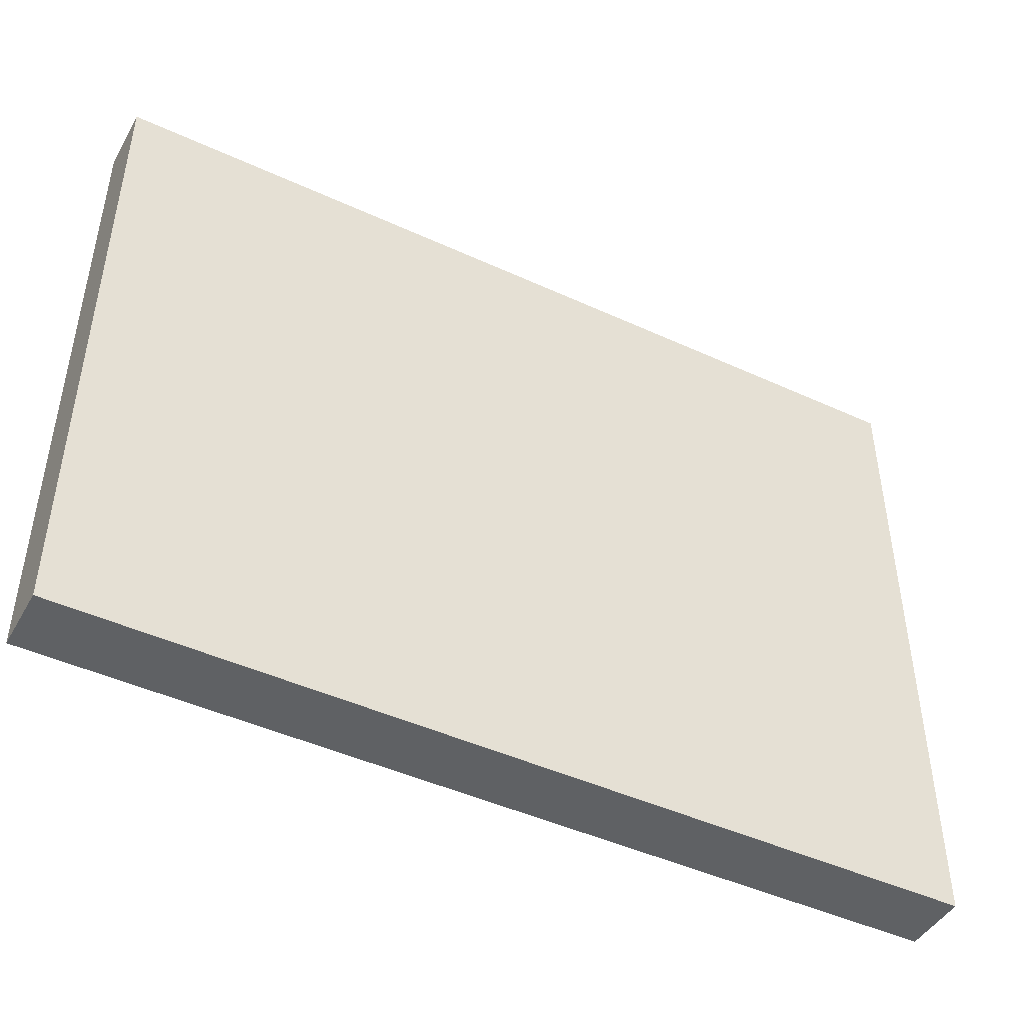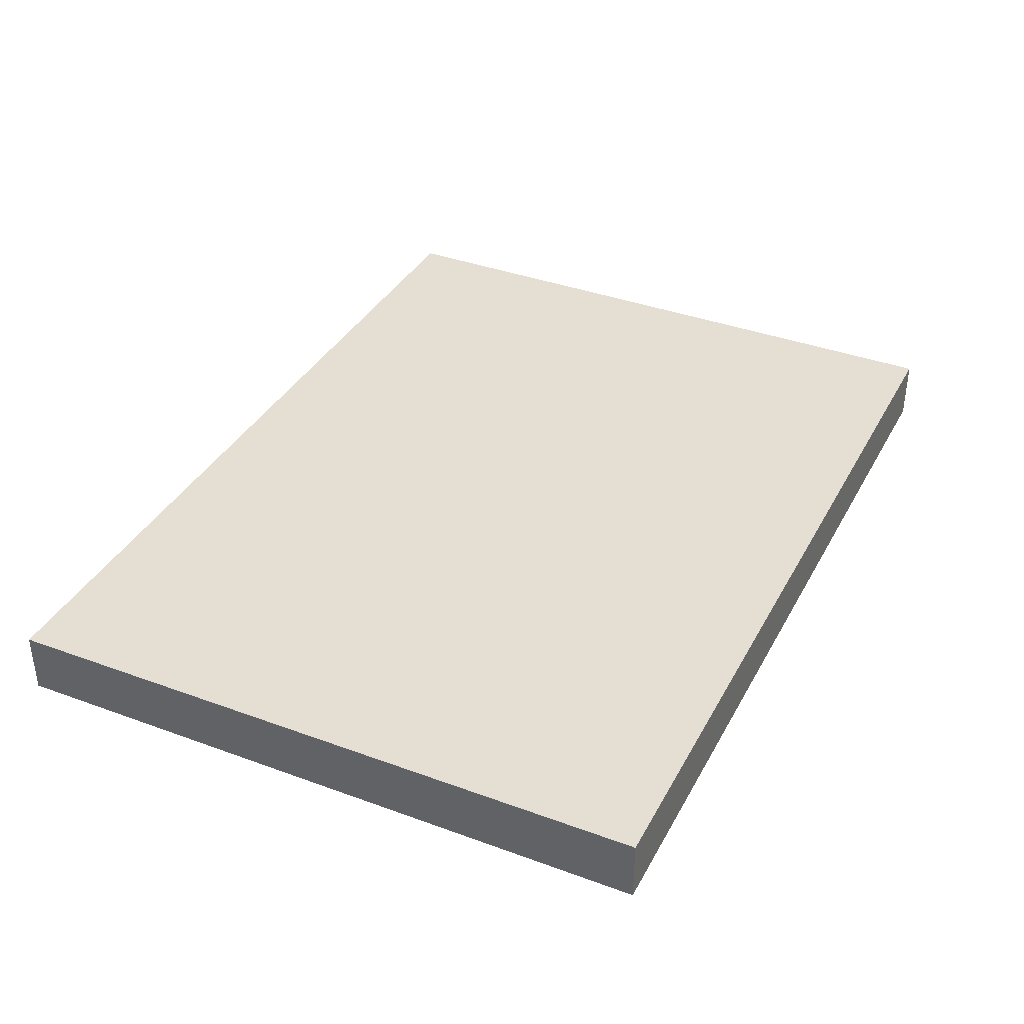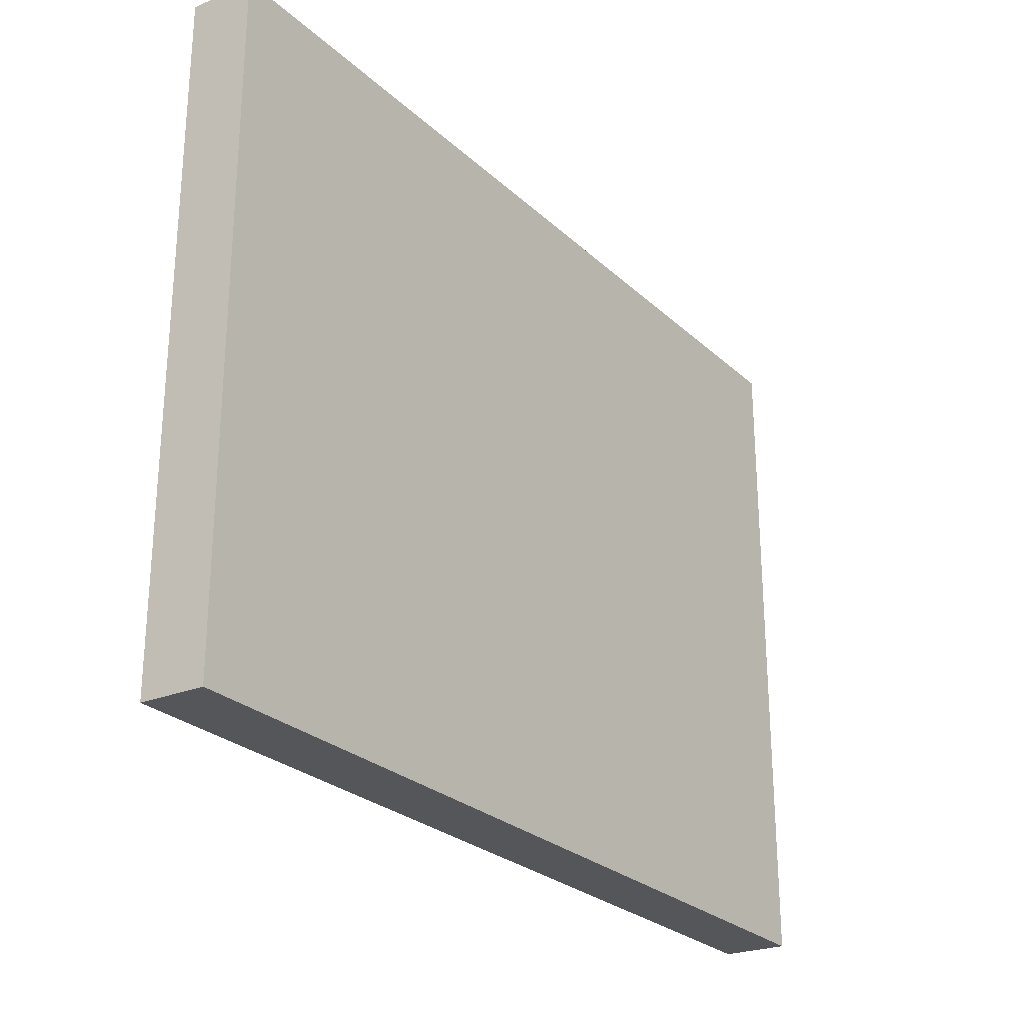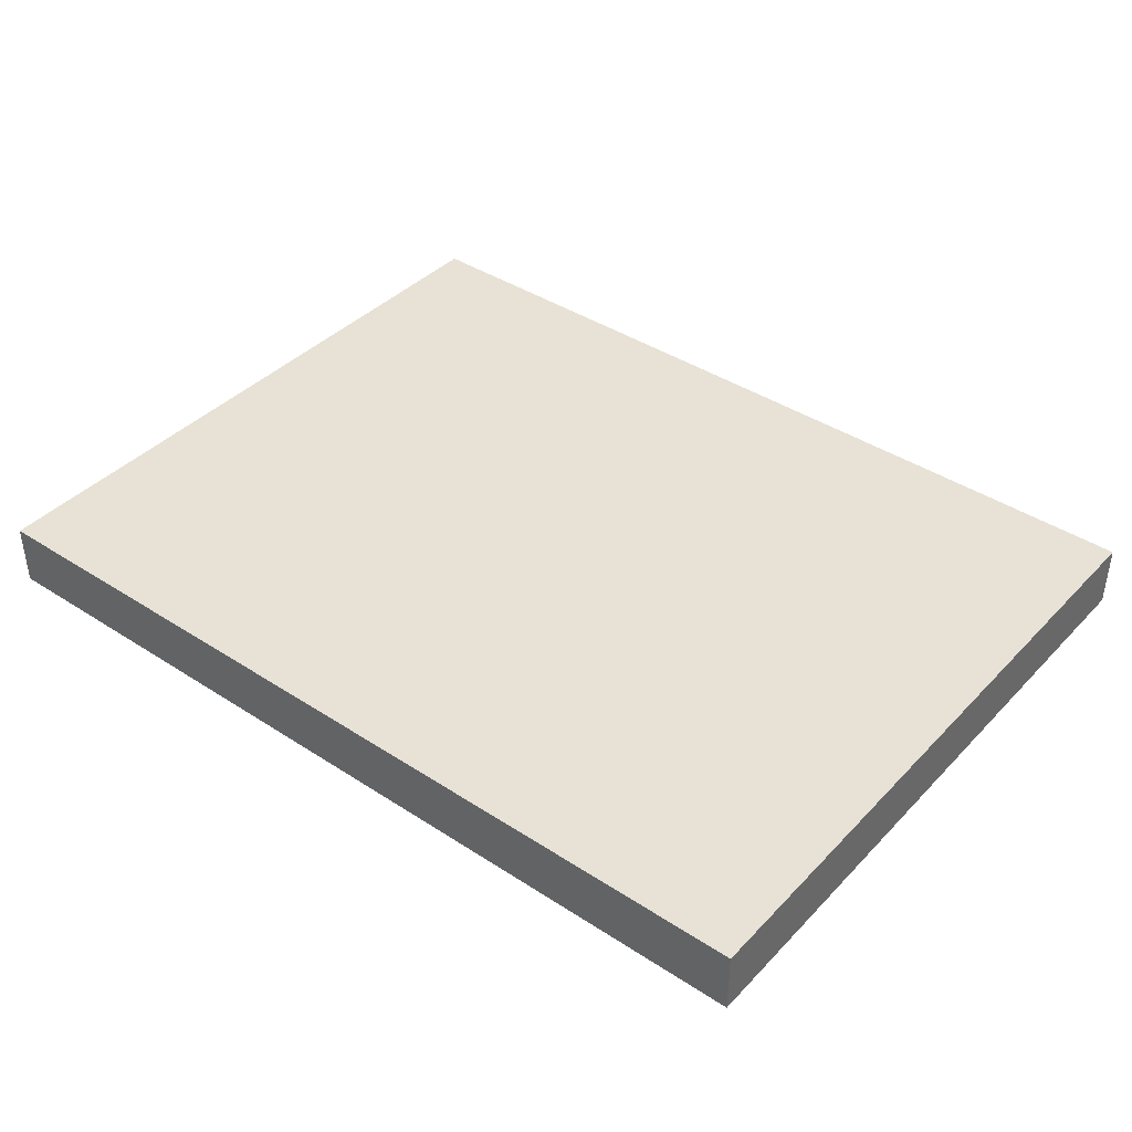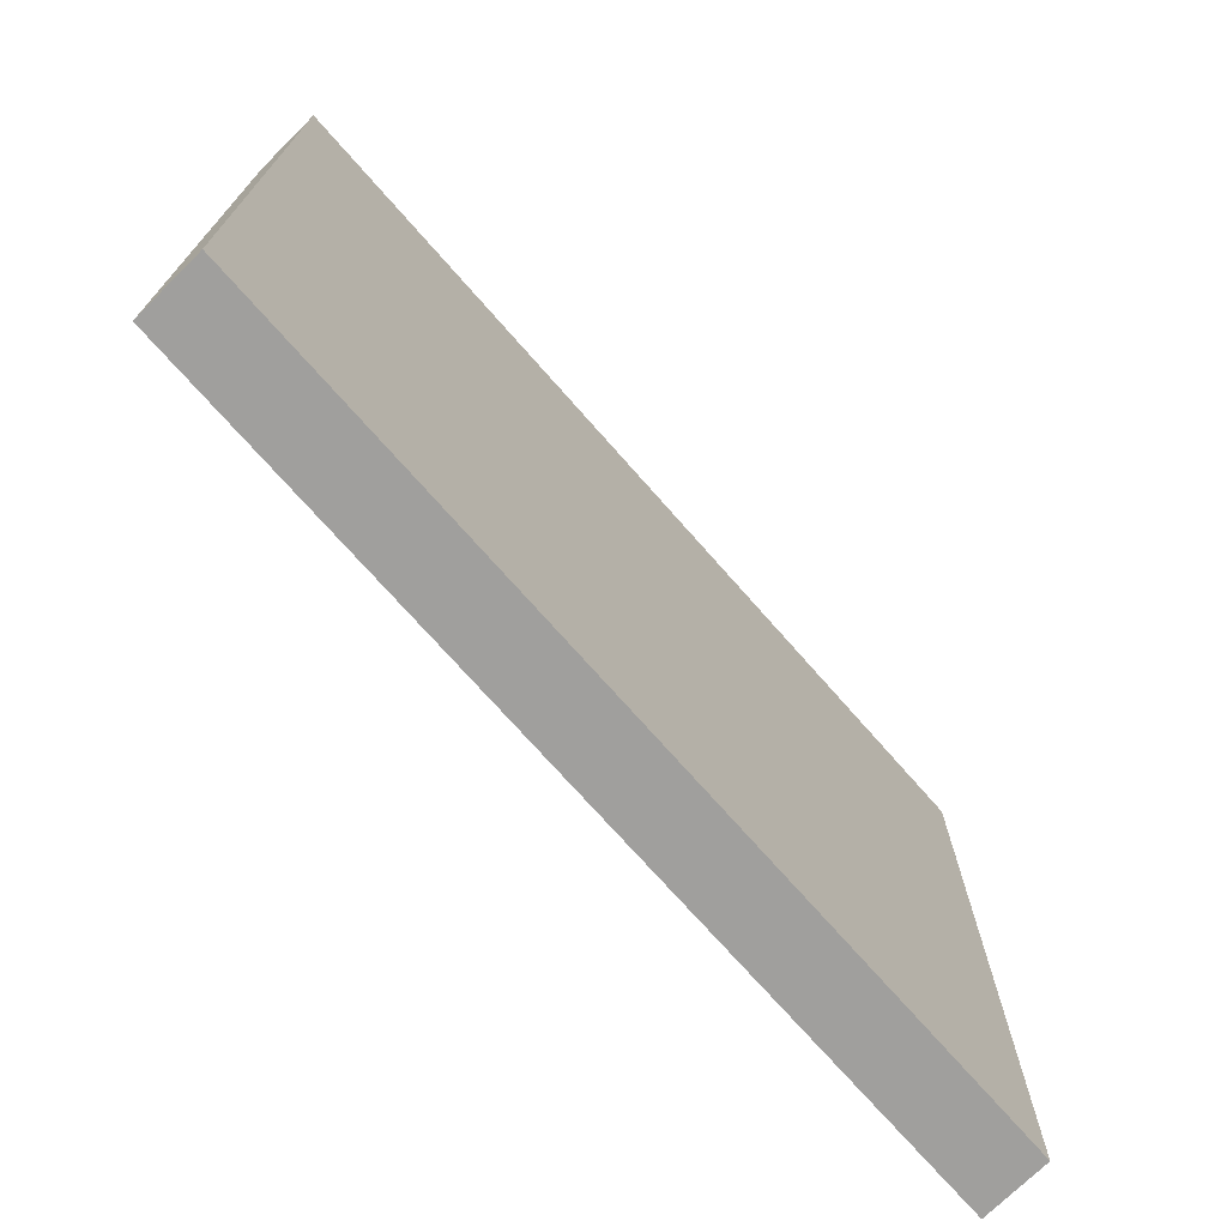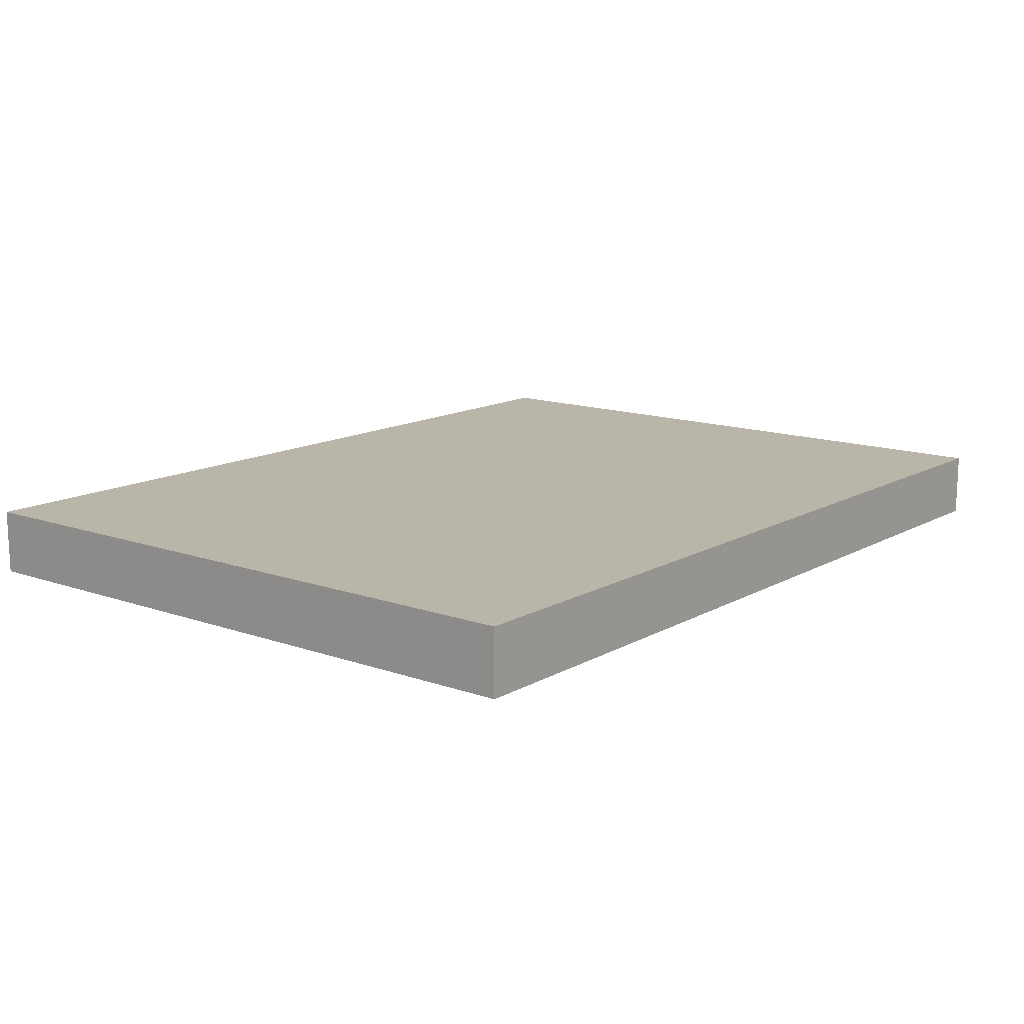
<metadata>
{"format":"obj","ext":"obj","renderer":"f3d","projection":"perspective","resolution":1024,"background":"white","views":[{"elev":-45.9,"azim":152.1,"up":"+Y"},{"elev":37.0,"azim":-64.5,"up":"+Z"},{"elev":-26.1,"azim":125.4,"up":"+Y"},{"elev":40.5,"azim":-141.3,"up":"+Z"},{"elev":-72.0,"azim":131.2,"up":"+Y"},{"elev":13.5,"azim":128.6,"up":"+Z"}]}
</metadata>
<code>
o 10615
v 2228 1879 16.12
v 2228 1879 16.12
v 2228 1879 16.12
v 2228 1879 16.12
v 2228 1879 16.12
v 2228 1879 16.12
v 2228 1879 16.12
v 2228 1879 16.12
v 2228 1879 16.12
v 2228 1879 16.12
v 2228 1879 16.12
v 2228 1879 16.12
v 2228 1879 16.12
v 2228 1879 16.12
v 2228 1879 16.12
v 2228 1879 16.12
v 2228 1879 16.12
v 2228 1879 16.12
v 2228 1879 16.12
v 2228 1879 16.12
v 2228 1879 16.12
v 2228 1879 16.12
v 2228 1879 16.12
v 2228 1879 16.12
v 2228 1879 16.12
v 2228 1879 16.12
v 2228 1879 16.12
v 2228 1879 16.12
v 2228 1879 16.12
f 1 2 3
f 1 4 5
f 6 2 7
f 8 9 7
f 10 7 11
f 12 13 14
f 14 15 16
f 17 15 18
f 19 20 21
f 22 23 20
f 24 25 26
f 27 28 29

</code>
